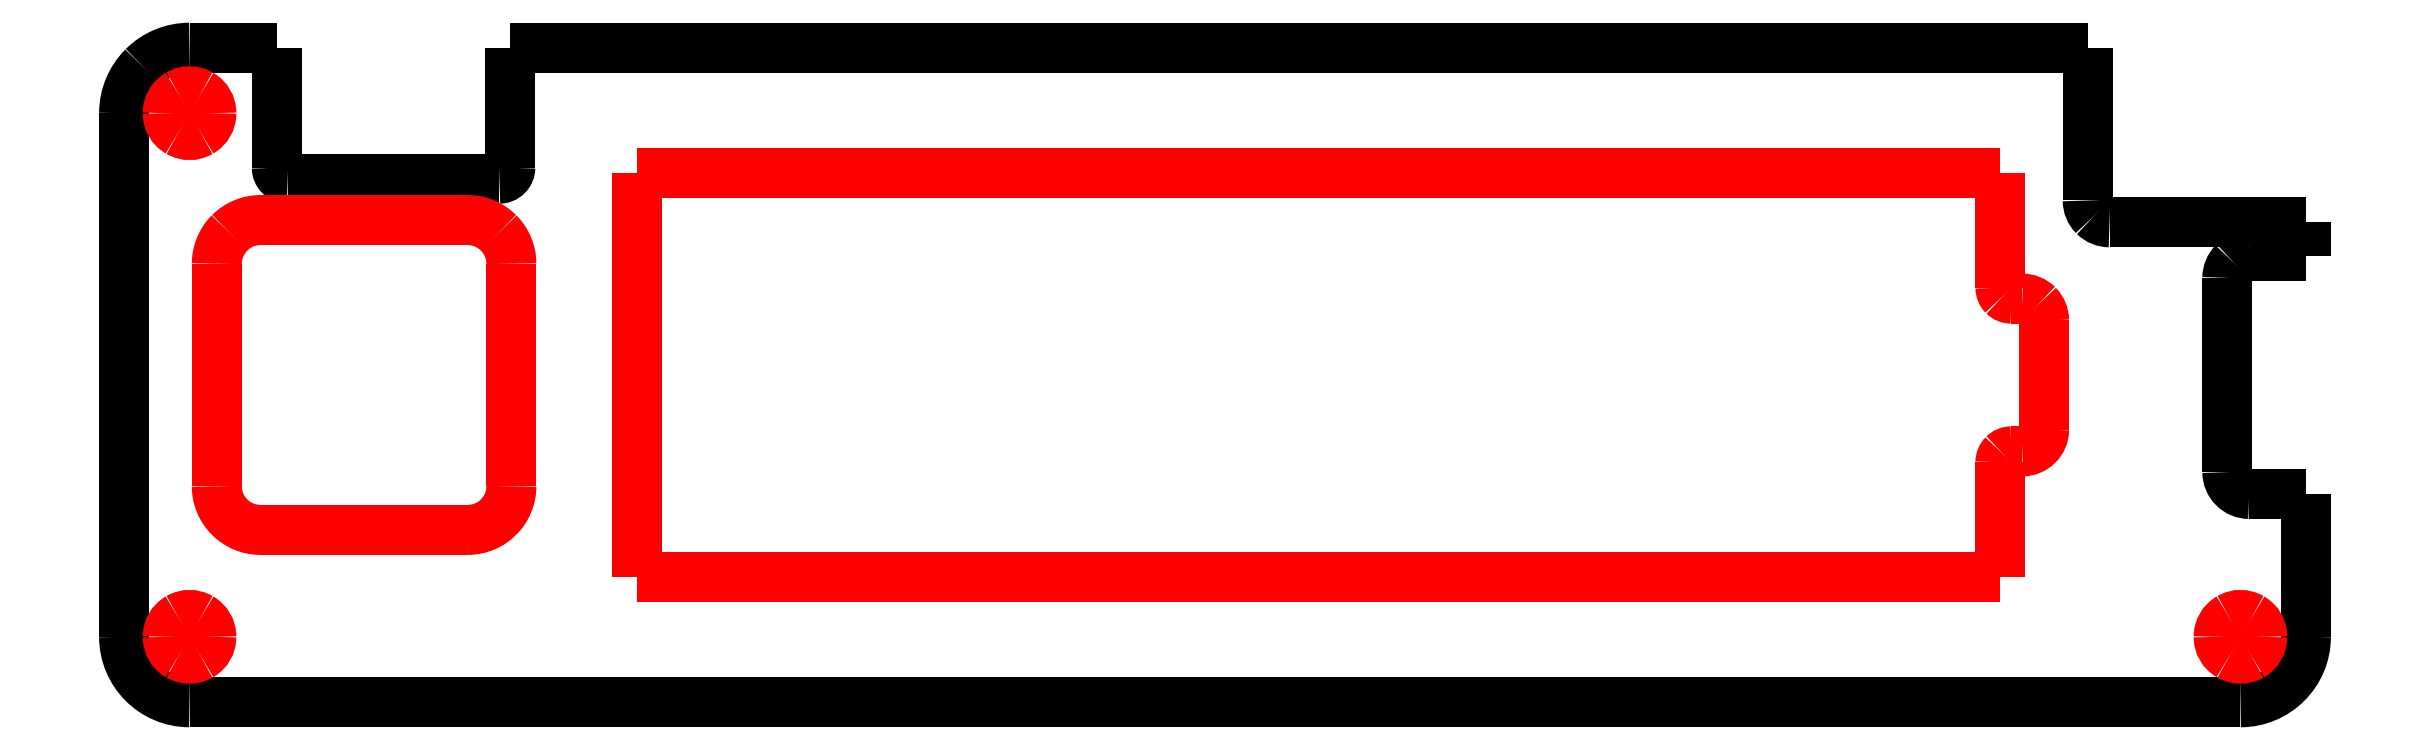
<metadata>
{"format":"dxf","ext":"dxf","renderer":"ezdxf+matplotlib","layout":"modelspace","background":"white","min_lineweight":24,"dpi":150}
</metadata>
<code>
0
SECTION
2
ENTITIES
0
SPLINE
8
cut_outline
70
8
71
3
72
8
73
4
74
0
40
0
40
0
40
0
40
0
40
1
40
1
40
1
40
1
10
15.81
20
280.2
30
0
10
15.81
20
279.9
30
0
10
16.03
20
279.7
30
0
10
16.31
20
279.7
30
0
0
LWPOLYLINE
8
cut_outline
90
2
70
0
10
15.81
20
285.7
30
0
10
15.81
20
280.2
30
0
0
SPLINE
8
cut_outline
70
8
71
3
72
8
73
4
74
0
40
0
40
0
40
0
40
0
40
1
40
1
40
1
40
1
10
11.81
20
285.7
30
0
10
11.01
20
285.7
30
0
10
10.25
20
285.4
30
0
10
9.688
20
284.8
30
0
0
SPLINE
8
cut_outline
70
8
71
3
72
8
73
4
74
0
40
0
40
0
40
0
40
0
40
1
40
1
40
1
40
1
10
9.688
20
284.8
30
0
10
9.125
20
284.2
30
0
10
8.809
20
283.5
30
0
10
8.809
20
282.7
30
0
0
LWPOLYLINE
8
cut_outline
90
2
70
0
10
15.81
20
285.7
30
0
10
11.81
20
285.7
30
0
0
SPLINE
8
cut_outline
70
8
71
3
72
8
73
4
74
0
40
0
40
0
40
0
40
0
40
1
40
1
40
1
40
1
10
8.809
20
258.7
30
0
10
8.809
20
257
30
0
10
10.15
20
255.7
30
0
10
11.81
20
255.7
30
0
0
LWPOLYLINE
8
cut_outline
90
2
70
0
10
8.809
20
282.7
30
0
10
8.809
20
258.7
30
0
0
SPLINE
8
cut_outline
70
8
71
3
72
8
73
4
74
0
40
0
40
0
40
0
40
0
40
1
40
1
40
1
40
1
10
105.8
20
255.7
30
0
10
107.5
20
255.7
30
0
10
108.8
20
257
30
0
10
108.8
20
258.7
30
0
0
LWPOLYLINE
8
cut_outline
90
2
70
0
10
11.81
20
255.7
30
0
10
105.8
20
255.7
30
0
0
LWPOLYLINE
8
cut_outline
90
2
70
0
10
108.8
20
258.7
30
0
10
108.8
20
265.2
30
0
0
SPLINE
8
cut_outline
70
8
71
3
72
8
73
4
74
0
40
0
40
0
40
0
40
0
40
1
40
1
40
1
40
1
10
105.2
20
266.2
30
0
10
105.2
20
265.7
30
0
10
105.7
20
265.2
30
0
10
106.2
20
265.2
30
0
0
LWPOLYLINE
8
cut_outline
90
2
70
0
10
106.2
20
265.2
30
0
10
108.8
20
265.2
30
0
0
SPLINE
8
cut_outline
70
8
71
3
72
8
73
4
74
0
40
0
40
0
40
0
40
0
40
1
40
1
40
1
40
1
10
106.2
20
276.1
30
0
10
105.9
20
276.1
30
0
10
105.7
20
276
30
0
10
105.5
20
275.8
30
0
0
SPLINE
8
cut_outline
70
8
71
3
72
8
73
4
74
0
40
0
40
0
40
0
40
0
40
1
40
1
40
1
40
1
10
105.5
20
275.8
30
0
10
105.3
20
275.6
30
0
10
105.2
20
275.4
30
0
10
105.2
20
275.1
30
0
0
LWPOLYLINE
8
cut_outline
90
2
70
0
10
105.2
20
275.1
30
0
10
105.2
20
266.2
30
0
0
LWPOLYLINE
8
cut_outline
90
2
70
0
10
108.8
20
276.1
30
0
10
106.2
20
276.1
30
0
0
LWPOLYLINE
8
cut_outline
90
2
70
0
10
108.8
20
276.1
30
0
10
108.8
20
277.7
30
0
0
SPLINE
8
cut_outline
70
8
71
3
72
8
73
4
74
0
40
0
40
0
40
0
40
0
40
1
40
1
40
1
40
1
10
98.81
20
278.7
30
0
10
98.81
20
278.4
30
0
10
98.91
20
278.2
30
0
10
99.1
20
278
30
0
0
SPLINE
8
cut_outline
70
8
71
3
72
8
73
4
74
0
40
0
40
0
40
0
40
0
40
1
40
1
40
1
40
1
10
99.1
20
278
30
0
10
99.29
20
277.8
30
0
10
99.54
20
277.7
30
0
10
99.81
20
277.7
30
0
0
LWPOLYLINE
8
cut_outline
90
2
70
0
10
99.81
20
277.7
30
0
10
108.8
20
277.7
30
0
0
LWPOLYLINE
8
cut_outline
90
2
70
0
10
98.81
20
285.7
30
0
10
98.81
20
278.7
30
0
0
LWPOLYLINE
8
cut_outline
90
2
70
0
10
98.81
20
285.7
30
0
10
26.51
20
285.7
30
0
0
SPLINE
8
cut_outline
70
8
71
3
72
8
73
4
74
0
40
0
40
0
40
0
40
0
40
1
40
1
40
1
40
1
10
26.01
20
279.7
30
0
10
26.29
20
279.7
30
0
10
26.51
20
279.9
30
0
10
26.51
20
280.2
30
0
0
LWPOLYLINE
8
cut_outline
90
2
70
0
10
26.51
20
280.2
30
0
10
26.51
20
285.7
30
0
0
LWPOLYLINE
8
cut_outline
90
2
70
0
10
16.31
20
279.7
30
0
10
26.01
20
279.7
30
0
0
SPLINE
8
cut_inner
70
8
71
3
72
8
73
4
74
0
40
0
40
0
40
0
40
0
40
1
40
1
40
1
40
1
10
95.31
20
267.2
30
0
10
95.18
20
267.2
30
0
10
95.05
20
267.1
30
0
10
94.96
20
267
30
0
0
SPLINE
8
cut_inner
70
8
71
3
72
8
73
4
74
0
40
0
40
0
40
0
40
0
40
1
40
1
40
1
40
1
10
94.96
20
267
30
0
10
94.86
20
266.9
30
0
10
94.81
20
266.8
30
0
10
94.81
20
266.7
30
0
0
LWPOLYLINE
8
cut_inner
90
2
70
0
10
95.31
20
267.2
30
0
10
95.81
20
267.2
30
0
0
LWPOLYLINE
8
cut_inner
90
2
70
0
10
94.81
20
261.4
30
0
10
94.81
20
266.7
30
0
0
LWPOLYLINE
8
cut_inner
90
2
70
0
10
32.31
20
261.4
30
0
10
94.81
20
261.4
30
0
0
LWPOLYLINE
8
cut_inner
90
2
70
0
10
32.31
20
279.9
30
0
10
32.31
20
261.4
30
0
0
LWPOLYLINE
8
cut_inner
90
2
70
0
10
94.81
20
279.9
30
0
10
32.31
20
279.9
30
0
0
SPLINE
8
cut_inner
70
8
71
3
72
8
73
4
74
0
40
0
40
0
40
0
40
0
40
1
40
1
40
1
40
1
10
94.81
20
274.7
30
0
10
94.81
20
274.5
30
0
10
94.86
20
274.4
30
0
10
94.96
20
274.3
30
0
0
SPLINE
8
cut_inner
70
8
71
3
72
8
73
4
74
0
40
0
40
0
40
0
40
0
40
1
40
1
40
1
40
1
10
94.96
20
274.3
30
0
10
95.05
20
274.2
30
0
10
95.18
20
274.2
30
0
10
95.31
20
274.2
30
0
0
LWPOLYLINE
8
cut_inner
90
2
70
0
10
94.81
20
274.7
30
0
10
94.81
20
279.9
30
0
0
SPLINE
8
cut_inner
70
8
71
3
72
8
73
4
74
0
40
0
40
0
40
0
40
0
40
1
40
1
40
1
40
1
10
96.81
20
273.2
30
0
10
96.81
20
273.4
30
0
10
96.7
20
273.7
30
0
10
96.52
20
273.9
30
0
0
SPLINE
8
cut_inner
70
8
71
3
72
8
73
4
74
0
40
0
40
0
40
0
40
0
40
1
40
1
40
1
40
1
10
96.52
20
273.9
30
0
10
96.33
20
274.1
30
0
10
96.07
20
274.2
30
0
10
95.81
20
274.2
30
0
0
LWPOLYLINE
8
cut_inner
90
2
70
0
10
95.81
20
274.2
30
0
10
95.31
20
274.2
30
0
0
SPLINE
8
cut_inner
70
8
71
3
72
8
73
4
74
0
40
0
40
0
40
0
40
0
40
1
40
1
40
1
40
1
10
95.81
20
267.2
30
0
10
96.36
20
267.2
30
0
10
96.81
20
267.6
30
0
10
96.81
20
268.2
30
0
0
LWPOLYLINE
8
cut_inner
90
2
70
0
10
96.81
20
268.2
30
0
10
96.81
20
273.2
30
0
0
SPLINE
8
cut_inner
70
8
71
3
72
8
73
4
74
0
40
0
40
0
40
0
40
0
40
1
40
1
40
1
40
1
10
13.06
20
265.6
30
0
10
13.06
20
264.5
30
0
10
13.95
20
263.6
30
0
10
15.06
20
263.6
30
0
0
LWPOLYLINE
8
cut_inner
90
2
70
0
10
15.06
20
263.6
30
0
10
24.56
20
263.6
30
0
0
SPLINE
8
cut_inner
70
8
71
3
72
8
73
4
74
0
40
0
40
0
40
0
40
0
40
1
40
1
40
1
40
1
10
15.06
20
277.8
30
0
10
14.53
20
277.8
30
0
10
14.02
20
277.6
30
0
10
13.65
20
277.2
30
0
0
SPLINE
8
cut_inner
70
8
71
3
72
8
73
4
74
0
40
0
40
0
40
0
40
0
40
1
40
1
40
1
40
1
10
13.65
20
277.2
30
0
10
13.27
20
276.8
30
0
10
13.06
20
276.3
30
0
10
13.06
20
275.8
30
0
0
LWPOLYLINE
8
cut_inner
90
2
70
0
10
13.06
20
275.8
30
0
10
13.06
20
265.6
30
0
0
SPLINE
8
cut_inner
70
8
71
3
72
8
73
4
74
0
40
0
40
0
40
0
40
0
40
1
40
1
40
1
40
1
10
26.56
20
275.8
30
0
10
26.56
20
276.3
30
0
10
26.35
20
276.8
30
0
10
25.97
20
277.2
30
0
0
SPLINE
8
cut_inner
70
8
71
3
72
8
73
4
74
0
40
0
40
0
40
0
40
0
40
1
40
1
40
1
40
1
10
25.97
20
277.2
30
0
10
25.6
20
277.6
30
0
10
25.09
20
277.8
30
0
10
24.56
20
277.8
30
0
0
LWPOLYLINE
8
cut_inner
90
2
70
0
10
24.56
20
277.8
30
0
10
15.06
20
277.8
30
0
0
SPLINE
8
cut_inner
70
8
71
3
72
8
73
4
74
0
40
0
40
0
40
0
40
0
40
1
40
1
40
1
40
1
10
24.56
20
263.6
30
0
10
25.66
20
263.6
30
0
10
26.56
20
264.5
30
0
10
26.56
20
265.6
30
0
0
SPLINE
8
cut_inner
70
8
71
3
72
8
73
4
74
0
40
0
40
0
40
0
40
0
40
1
40
1
40
1
40
1
10
12.81
20
282.7
30
0
10
12.81
20
283
30
0
10
12.62
20
283.4
30
0
10
12.31
20
283.5
30
0
0
SPLINE
8
cut_inner
70
8
71
3
72
8
73
4
74
0
40
0
40
0
40
0
40
0
40
1
40
1
40
1
40
1
10
12.31
20
283.5
30
0
10
12
20
283.7
30
0
10
11.62
20
283.7
30
0
10
11.31
20
283.5
30
0
0
SPLINE
8
cut_inner
70
8
71
3
72
8
73
4
74
0
40
0
40
0
40
0
40
0
40
1
40
1
40
1
40
1
10
11.31
20
283.5
30
0
10
11
20
283.4
30
0
10
10.81
20
283
30
0
10
10.81
20
282.7
30
0
0
SPLINE
8
cut_inner
70
8
71
3
72
8
73
4
74
0
40
0
40
0
40
0
40
0
40
1
40
1
40
1
40
1
10
10.81
20
282.7
30
0
10
10.81
20
282.3
30
0
10
11
20
282
30
0
10
11.31
20
281.8
30
0
0
SPLINE
8
cut_inner
70
8
71
3
72
8
73
4
74
0
40
0
40
0
40
0
40
0
40
1
40
1
40
1
40
1
10
11.31
20
281.8
30
0
10
11.62
20
281.6
30
0
10
12
20
281.6
30
0
10
12.31
20
281.8
30
0
0
SPLINE
8
cut_inner
70
8
71
3
72
8
73
4
74
0
40
0
40
0
40
0
40
0
40
1
40
1
40
1
40
1
10
12.31
20
281.8
30
0
10
12.62
20
282
30
0
10
12.81
20
282.3
30
0
10
12.81
20
282.7
30
0
0
LWPOLYLINE
8
cut_inner
90
2
70
0
10
26.56
20
265.6
30
0
10
26.56
20
275.8
30
0
0
SPLINE
8
cut_inner
70
8
71
3
72
8
73
4
74
0
40
0
40
0
40
0
40
0
40
1
40
1
40
1
40
1
10
12.81
20
258.7
30
0
10
12.81
20
259
30
0
10
12.62
20
259.4
30
0
10
12.31
20
259.5
30
0
0
SPLINE
8
cut_inner
70
8
71
3
72
8
73
4
74
0
40
0
40
0
40
0
40
0
40
1
40
1
40
1
40
1
10
12.31
20
259.5
30
0
10
12
20
259.7
30
0
10
11.62
20
259.7
30
0
10
11.31
20
259.5
30
0
0
SPLINE
8
cut_inner
70
8
71
3
72
8
73
4
74
0
40
0
40
0
40
0
40
0
40
1
40
1
40
1
40
1
10
11.31
20
259.5
30
0
10
11
20
259.4
30
0
10
10.81
20
259
30
0
10
10.81
20
258.7
30
0
0
SPLINE
8
cut_inner
70
8
71
3
72
8
73
4
74
0
40
0
40
0
40
0
40
0
40
1
40
1
40
1
40
1
10
10.81
20
258.7
30
0
10
10.81
20
258.3
30
0
10
11
20
258
30
0
10
11.31
20
257.8
30
0
0
SPLINE
8
cut_inner
70
8
71
3
72
8
73
4
74
0
40
0
40
0
40
0
40
0
40
1
40
1
40
1
40
1
10
11.31
20
257.8
30
0
10
11.62
20
257.6
30
0
10
12
20
257.6
30
0
10
12.31
20
257.8
30
0
0
SPLINE
8
cut_inner
70
8
71
3
72
8
73
4
74
0
40
0
40
0
40
0
40
0
40
1
40
1
40
1
40
1
10
12.31
20
257.8
30
0
10
12.62
20
258
30
0
10
12.81
20
258.3
30
0
10
12.81
20
258.7
30
0
0
LWPOLYLINE
8
cut_inner
90
1
70
1
10
12.81
20
282.7
30
0
0
SPLINE
8
cut_inner
70
8
71
3
72
8
73
4
74
0
40
0
40
0
40
0
40
0
40
1
40
1
40
1
40
1
10
106.8
20
258.7
30
0
10
106.8
20
259
30
0
10
106.6
20
259.4
30
0
10
106.3
20
259.5
30
0
0
SPLINE
8
cut_inner
70
8
71
3
72
8
73
4
74
0
40
0
40
0
40
0
40
0
40
1
40
1
40
1
40
1
10
106.3
20
259.5
30
0
10
106
20
259.7
30
0
10
105.6
20
259.7
30
0
10
105.3
20
259.5
30
0
0
SPLINE
8
cut_inner
70
8
71
3
72
8
73
4
74
0
40
0
40
0
40
0
40
0
40
1
40
1
40
1
40
1
10
105.3
20
259.5
30
0
10
105
20
259.4
30
0
10
104.8
20
259
30
0
10
104.8
20
258.7
30
0
0
SPLINE
8
cut_inner
70
8
71
3
72
8
73
4
74
0
40
0
40
0
40
0
40
0
40
1
40
1
40
1
40
1
10
104.8
20
258.7
30
0
10
104.8
20
258.3
30
0
10
105
20
258
30
0
10
105.3
20
257.8
30
0
0
SPLINE
8
cut_inner
70
8
71
3
72
8
73
4
74
0
40
0
40
0
40
0
40
0
40
1
40
1
40
1
40
1
10
105.3
20
257.8
30
0
10
105.6
20
257.6
30
0
10
106
20
257.6
30
0
10
106.3
20
257.8
30
0
0
SPLINE
8
cut_inner
70
8
71
3
72
8
73
4
74
0
40
0
40
0
40
0
40
0
40
1
40
1
40
1
40
1
10
106.3
20
257.8
30
0
10
106.6
20
258
30
0
10
106.8
20
258.3
30
0
10
106.8
20
258.7
30
0
0
LWPOLYLINE
8
cut_inner
90
1
70
1
10
12.81
20
258.7
30
0
0
LWPOLYLINE
8
cut_inner
90
1
70
1
10
106.8
20
258.7
30
0
0
ENDSEC
0
EOF

</code>
